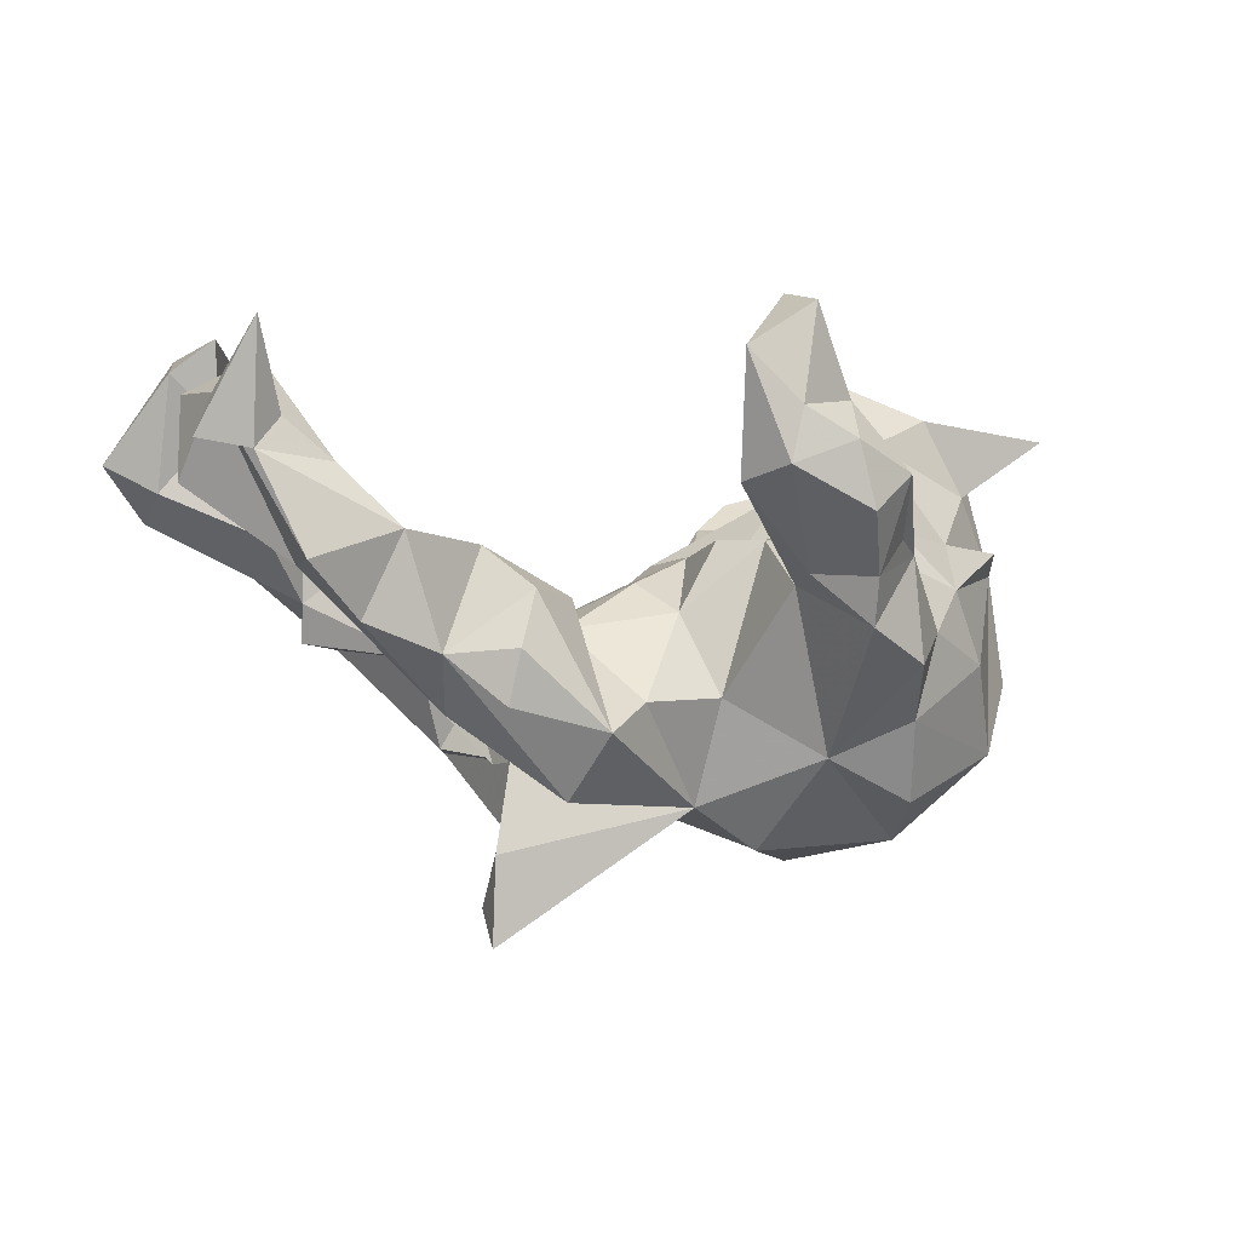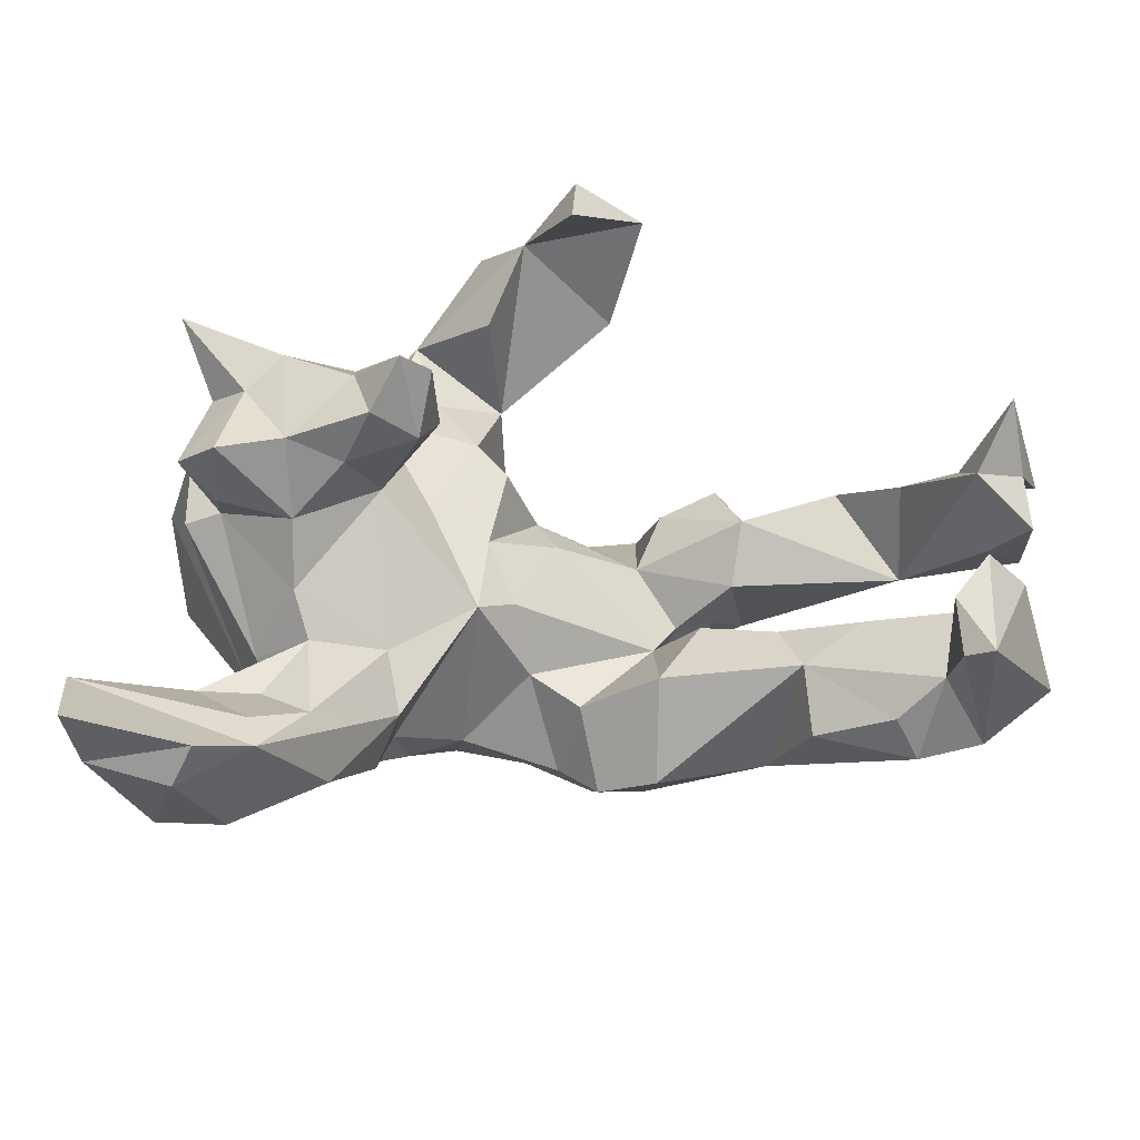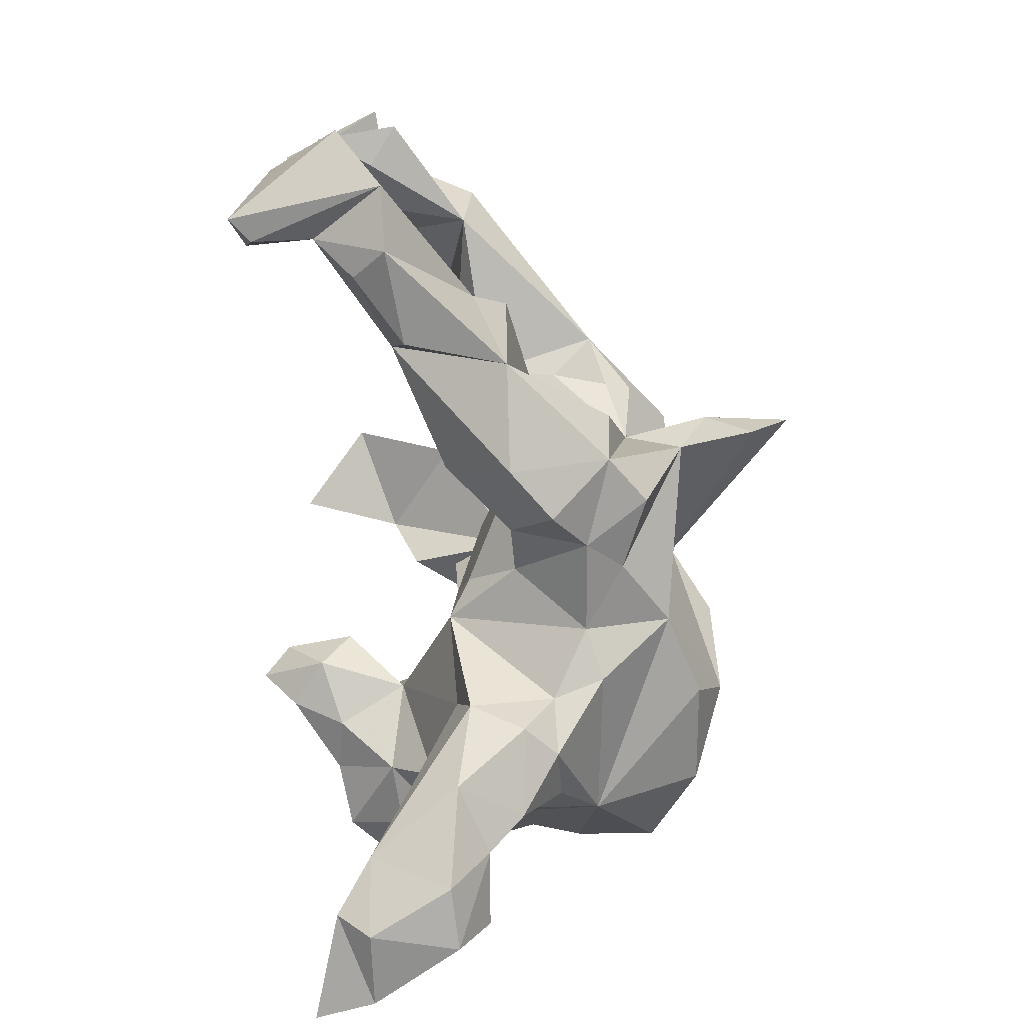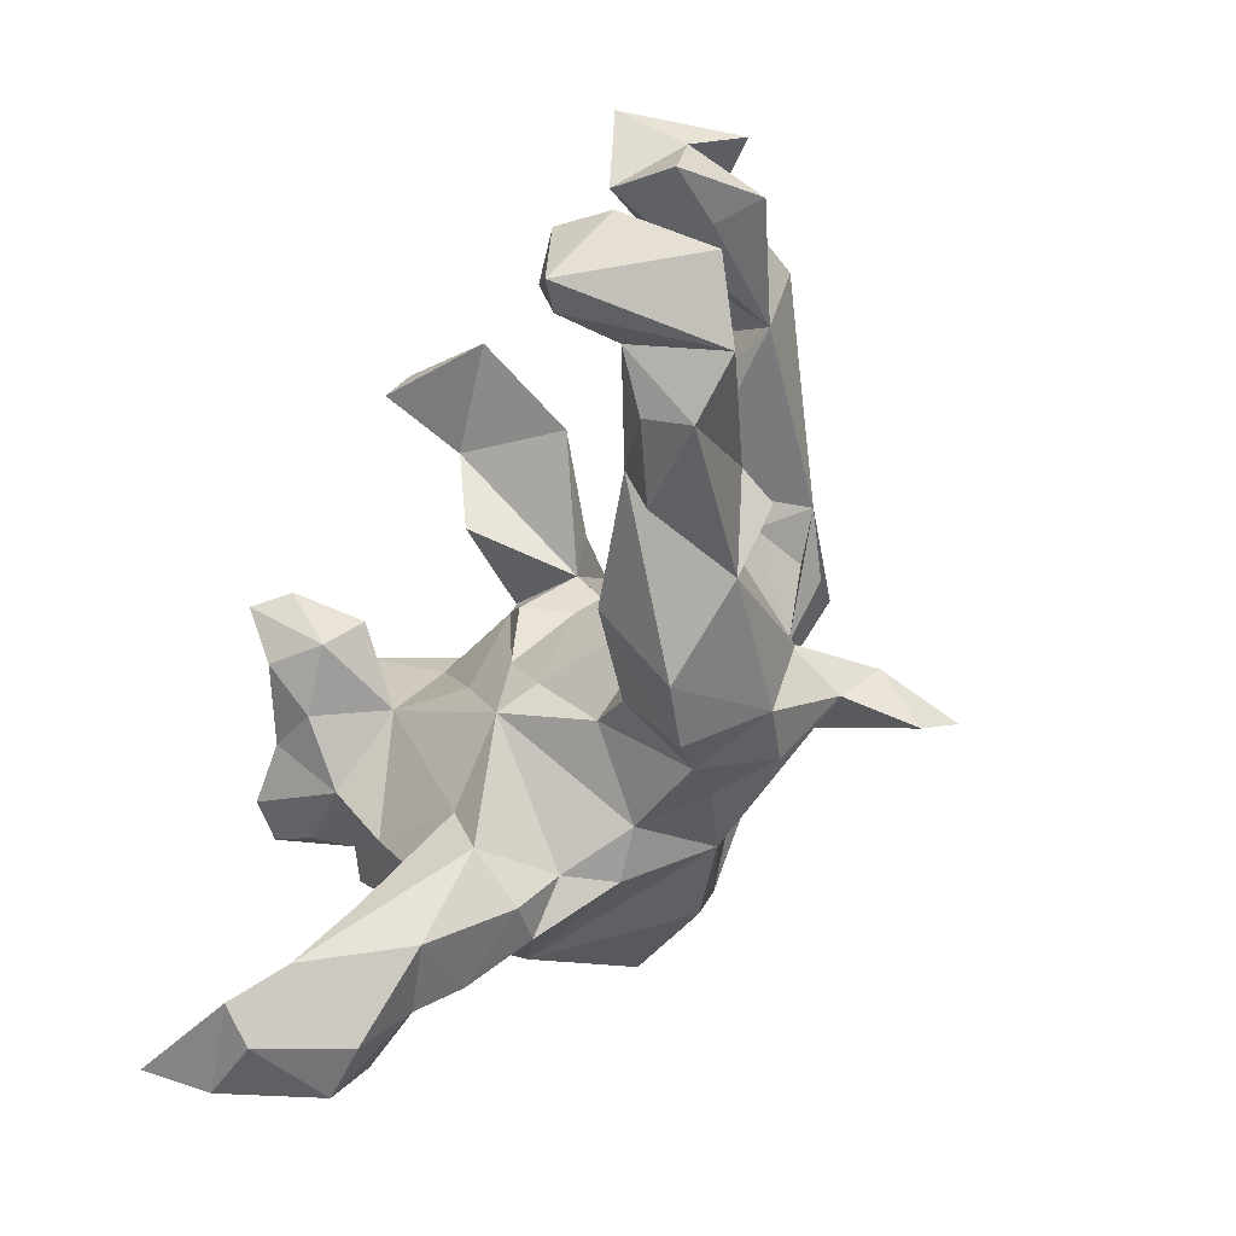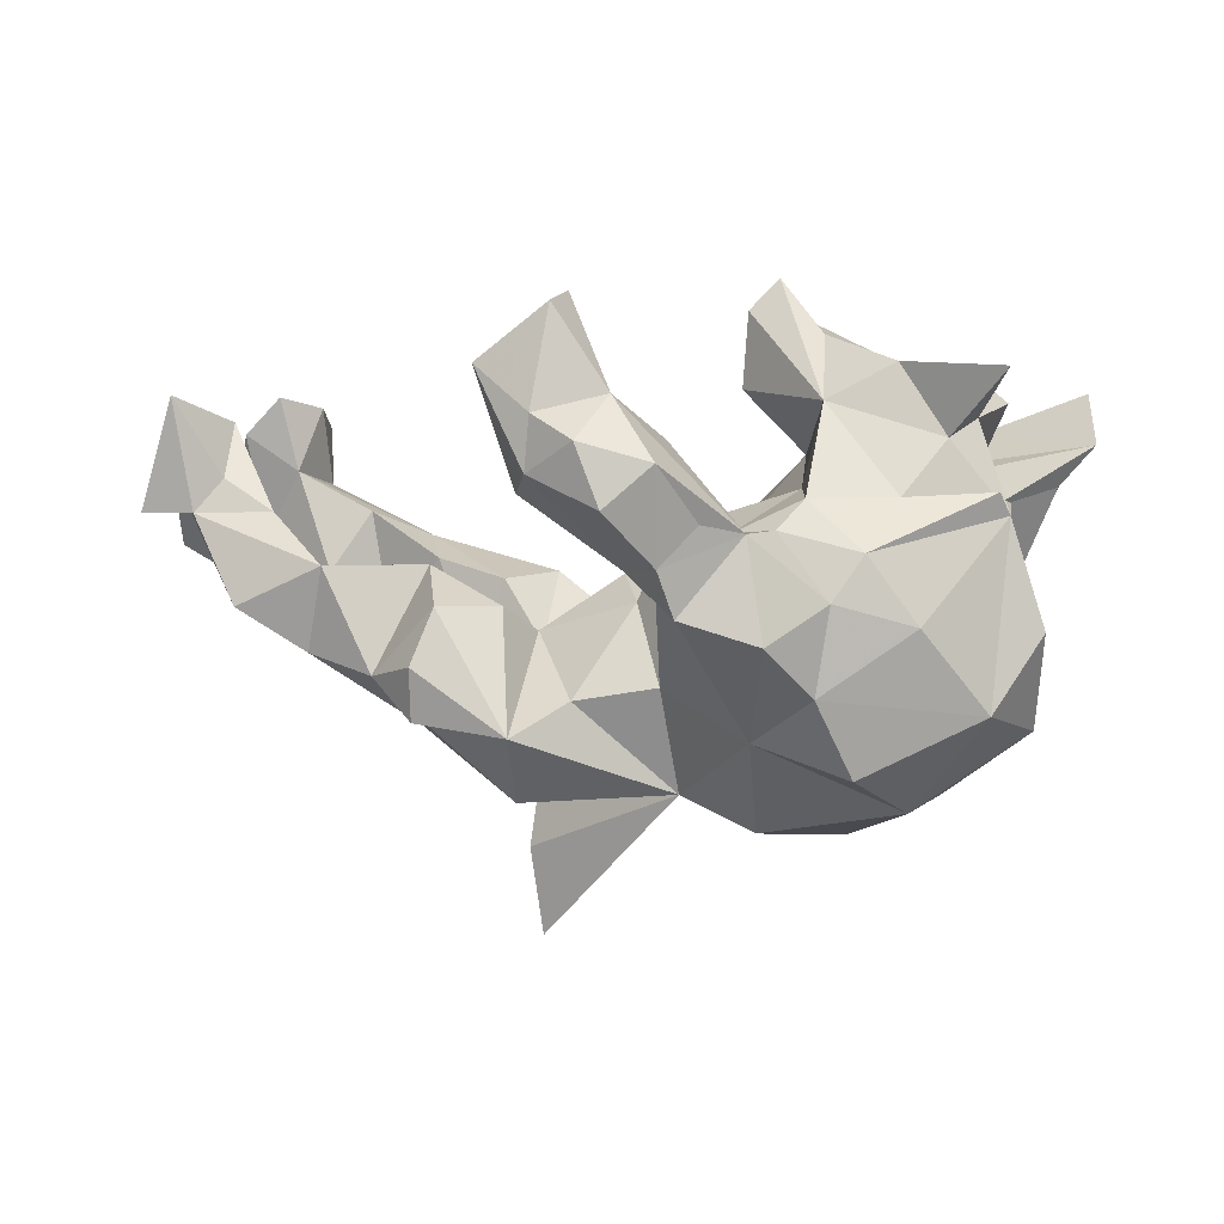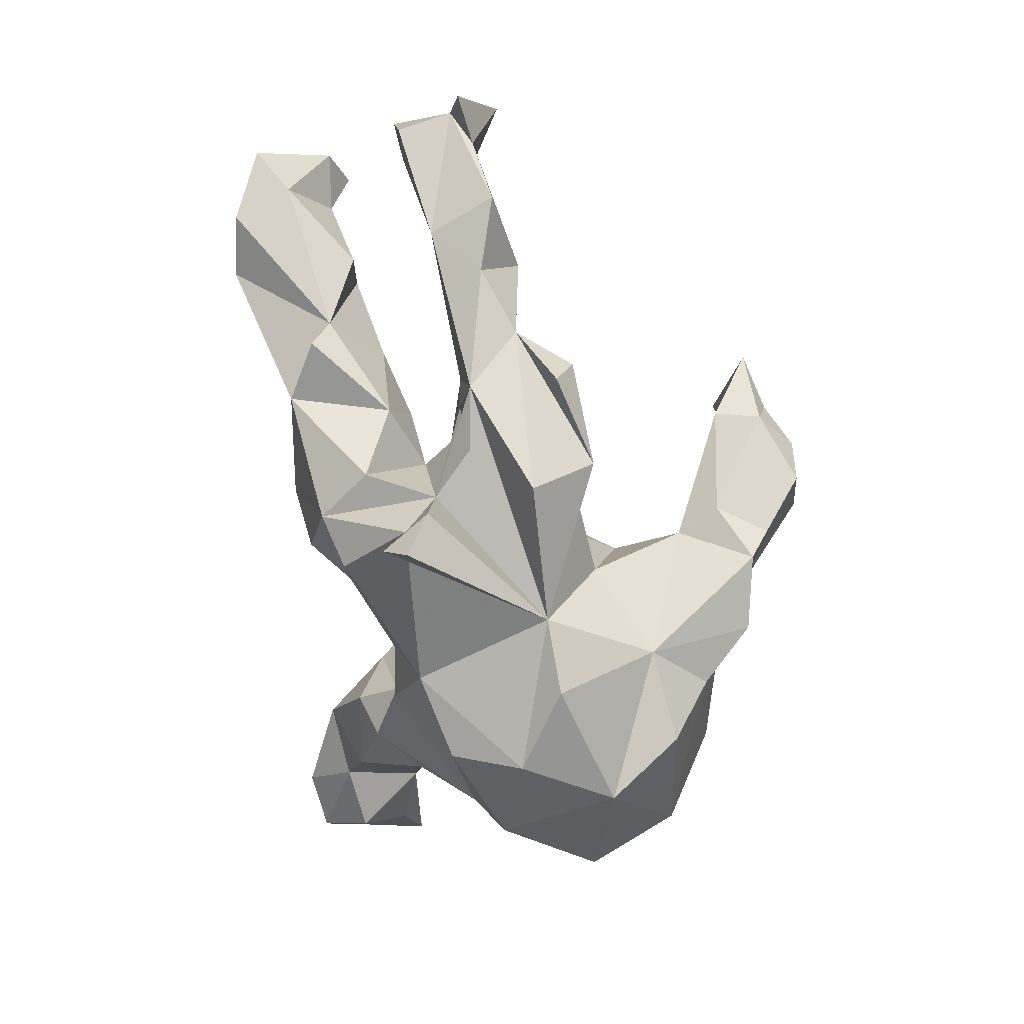
<metadata>
{"format":"obj","ext":"obj","renderer":"f3d","projection":"perspective","resolution":1024,"background":"white","views":[{"elev":-10.9,"azim":147.3,"up":"+Z"},{"elev":-29.8,"azim":-2.6,"up":"+Y"},{"elev":-79.3,"azim":96.3,"up":"+Y"},{"elev":-58.7,"azim":63.6,"up":"+Y"},{"elev":-6.4,"azim":-169.3,"up":"+Z"},{"elev":-70.6,"azim":103.3,"up":"+Z"}]}
</metadata>
<code>
v -0.6135 -0.4544 0.2415
v -0.4903 -0.4846 0.232
v -0.5282 -0.4772 0.09426
v -0.4262 -0.4802 0.09627
v -0.461 -0.4467 0.2838
v -0.6362 -0.4327 0.3413
v -0.3806 -0.4164 0.2225
v -0.4018 -0.3945 0.03183
v -0.6482 -0.3218 0.2368
v -0.5216 -0.3943 0.04523
v -0.4816 -0.2879 0.1343
v -0.5861 -0.3385 0.173
v -0.2852 -0.3992 0.07081
v -0.3977 -0.3599 0.1986
v -0.3133 -0.3317 0.1613
v -0.3885 -0.2807 0.1147
v -0.36 -0.3555 -0.02692
v -0.2241 -0.322 -0.04391
v -0.1889 -0.2743 0.04205
v -0.2003 -0.2425 -0.0962
v -0.2798 -0.2999 -0.09324
v -0.3652 -0.2384 -0.09088
v 0.1151 -0.3163 -0.1259
v 0.4204 -0.3131 0.0777
v 0.5713 -0.3526 0.08842
v 0.2004 -0.3273 -0.06635
v 0.1941 -0.2669 -0.227
v 0.6056 -0.292 0.2995
v -0.2092 -0.18 0.06848
v 0.6717 -0.3233 0.08338
v -0.3868 -0.2234 -0.01701
v -0.1784 -0.2355 -0.1807
v 0.5341 -0.316 0.1448
v 0.5986 -0.2767 0.2034
v 0.3691 -0.2884 -0.08027
v -0.4251 -0.1505 -0.1495
v 0.4742 -0.1943 -0.03569
v -0.326 -0.1787 0.09256
v 0.1992 -0.2024 0.04016
v 0.4086 -0.2088 0.1043
v 0.05467 -0.2567 -0.177
v -0.3494 -0.1145 0.1295
v -0.09469 -0.2155 -0.1615
v -0.4088 -0.1718 0.01745
v 0.6451 -0.2989 0.3307
v -0.4651 -0.006358 0.1999
v -0.1043 -0.1666 -0.3012
v -0.5227 0.01426 0.09581
v -0.4087 -0.08947 -0.3256
v -0.5225 0.03465 0.2402
v 0.08404 -0.2067 -0.05475
v -0.07585 -0.1021 0.06748
v 0.1163 -0.2446 -0.2815
v 0.4594 -0.2262 -0.08882
v 0.006292 -0.2194 -0.2327
v -0.4662 0.01482 0.1296
v 0.2523 -0.1742 -0.2359
v 0.5962 -0.2076 0.3183
v -0.2409 -0.1422 -0.3425
v 0.7636 -0.2661 0.148
v 0.006732 -0.1532 -0.05315
v 0.625 -0.1712 0.209
v 0.6942 -0.2236 0.107
v -0.2244 0.03639 0.1732
v -0.4645 0.02754 0.2938
v 0.3191 -0.123 -0.1137
v -0.3515 -0.03643 0.2043
v 0.7105 -0.1574 0.2695
v 0.4951 -0.1519 0.1373
v 0.6484 -0.1405 0.3258
v 0.2653 -0.1028 0.01722
v 0.3779 -0.1278 0.05591
v -0.2381 0.04505 0.3702
v -0.2751 0.01128 0.2877
v -0.3614 0.03992 0.305
v 0.5586 -0.135 0.03855
v -0.1674 0.03913 0.3127
v 0.2007 -0.08886 -0.08765
v 0.1942 -0.1451 -0.4725
v 0.177 -0.1185 -0.3534
v -0.1963 0.1066 0.4257
v 0.201 -0.101 -0.5357
v -0.5505 0.04174 -0.2416
v -0.1508 0.05677 0.08455
v -0.06105 0.01927 0.05568
v -0.1385 0.09871 0.2625
v -0.01976 -0.07491 0.02901
v 0.2158 -0.06942 -0.4013
v -0.271 -0.02607 -0.387
v 0.2405 -0.03193 -0.1167
v 0.04757 0.04248 0.001694
v 0.1953 -0.06599 -0.2637
v 0.5868 0.01531 -0.02869
v -0.0379 0.07223 -0.3301
v 0.3231 0.003012 -0.03855
v -0.2702 0.2173 0.2193
v -0.3737 0.1114 -0.3613
v 0.307 0.00061 -0.1531
v -0.4844 0.1727 0.1943
v -0.1505 0.1161 0.3765
v -0.1502 0.06851 -0.3871
v -0.264 0.1317 0.3332
v -0.3756 0.2063 0.2741
v -0.5727 0.1464 -0.1099
v 0.6966 -0.01349 0.116
v 0.1764 0.05469 -0.08264
v -0.5276 0.1714 0.05347
v -0.5147 0.2011 0.08289
v 0.3585 0.03243 -0.2218
v -0.4449 0.2091 0.1613
v 0.2681 0.01071 -0.2818
v 0.6609 0.04118 0.2518
v -0.3797 0.2462 0.07293
v -0.4304 0.1528 0.255
v 0.7571 -0.004264 0.06939
v -0.1637 0.2305 -0.2665
v 0.7488 0.08289 0.1781
v -0.03427 0.1377 0.05868
v 0.3356 0.09022 0.0164
v 0.01655 0.1146 -0.0505
v 0.1988 0.1024 -0.3417
v -0.5355 0.2904 0.2441
v 0.6555 0.1034 0.1545
v -0.4967 0.1955 -0.2312
v 0.5747 0.1082 0.1001
v -0.08149 0.1952 0.05299
v 0.7498 -0.02104 0.1983
v 0.2129 0.1354 -0.05432
v -0.02492 0.1625 -0.1806
v 0.4146 0.1243 -0.1533
v -0.4073 0.2865 -0.1153
v 0.7219 0.1616 0.2738
v 0.523 0.08947 -0.1135
v 0.6266 0.1327 -0.04622
v 0.6999 0.1139 0.1003
v 0.7855 0.1078 0.1049
v -0.2382 0.2155 0.09407
v -0.2522 0.2964 0.06716
v 0.4877 0.1461 0.01062
v 0.1055 0.1622 -0.1979
v -0.3086 0.2375 -0.3218
v -0.04444 0.3173 -0.0395
v -0.3368 0.3195 -0.01427
v 0.3034 0.1881 -0.05852
v 0.3362 0.2049 -0.1489
v 0.1893 0.2049 -0.2547
v -0.1472 0.2886 0.02242
v 0.3396 0.1763 -0.2277
v -0.2894 0.3323 -0.0843
v -0.2143 0.324 0.01982
v -0.2636 0.3085 -0.2132
v -0.01336 0.3937 -0.03986
v 0.06141 0.5194 0.3091
v -0.06881 0.3635 0.1441
v -0.09118 0.4363 -0.1143
v -0.206 0.4014 -0.1504
v 0.05391 0.4329 0.3418
v -0.1848 0.4107 0.003198
v 0.1275 0.4289 0.06431
v -0.1284 0.4556 0.01066
v -0.08298 0.5352 0.08183
v 0.1707 0.5058 0.231
v -0.07323 0.4723 -0.05063
v -0.01552 0.4902 0.1857
v 0.09873 0.5063 0.07747
v 0.02224 0.5563 0.1118
v -0.01155 0.5469 0.01866
v 0.08859 0.5223 0.1573
f 162 157 164
f 153 164 157
f 162 153 157
f 162 168 153
f 164 153 168
f 58 28 45
f 30 45 28
f 70 58 45
f 34 28 58
f 68 70 45
f 62 58 70
f 60 68 45
f 62 70 68
f 132 123 112
f 125 112 123
f 117 132 112
f 135 123 132
f 127 117 112
f 136 132 117
f 80 47 94
f 89 94 47
f 83 49 36
f 59 36 49
f 47 36 59
f 89 47 59
f 32 36 47
f 43 32 47
f 21 36 32
f 97 116 101
f 94 101 116
f 141 116 97
f 89 97 101
f 97 49 83
f 124 97 83
f 89 49 97
f 59 49 89
f 94 89 101
f 82 79 94
f 80 94 79
f 88 82 94
f 79 82 88
f 80 79 88
f 130 133 109
f 93 109 133
f 108 107 113
f 110 113 107
f 143 108 113
f 143 107 108
f 106 120 91
f 85 91 120
f 78 106 91
f 140 120 106
f 128 106 119
f 95 119 106
f 144 128 119
f 146 106 128
f 111 109 98
f 95 98 109
f 134 93 133
f 118 85 120
f 87 91 85
f 90 106 78
f 87 78 91
f 95 106 90
f 98 95 90
f 93 95 109
f 107 48 56
f 44 56 48
f 99 107 56
f 36 48 107
f 61 78 87
f 52 61 87
f 51 78 61
f 92 90 78
f 78 71 66
f 72 66 71
f 39 71 78
f 54 66 37
f 72 37 66
f 35 66 54
f 36 44 48
f 42 56 44
f 43 61 52
f 85 52 87
f 39 78 51
f 41 51 61
f 40 71 39
f 23 39 51
f 35 54 37
f 38 42 44
f 67 56 42
f 31 38 44
f 29 42 38
f 15 29 38
f 64 42 29
f 8 11 17
f 31 17 11
f 126 118 120
f 126 85 118
f 85 84 52
f 64 52 84
f 126 84 85
f 137 84 126
f 110 107 99
f 122 110 99
f 105 93 115
f 117 115 93
f 119 95 93
f 139 119 93
f 64 84 137
f 96 64 137
f 138 96 137
f 113 110 96
f 103 96 110
f 138 113 96
f 114 122 99
f 103 110 122
f 139 134 133
f 117 93 134
f 144 119 130
f 139 130 119
f 145 144 130
f 146 128 144
f 147 137 126
f 142 147 126
f 138 137 147
f 150 138 147
f 143 113 138
f 150 143 138
f 130 139 133
f 135 134 139
f 158 147 142
f 158 150 147
f 154 158 142
f 164 154 142
f 164 158 154
f 13 8 17
f 10 11 8
f 20 19 18
f 13 18 19
f 17 18 13
f 7 13 19
f 11 10 12
f 3 12 10
f 9 11 12
f 3 10 8
f 4 8 13
f 21 18 17
f 1 12 3
f 4 3 8
f 2 3 4
f 7 4 13
f 155 116 156
f 151 156 116
f 158 155 156
f 142 116 155
f 149 156 151
f 129 116 142
f 152 142 155
f 149 151 131
f 124 131 151
f 143 149 131
f 141 124 151
f 107 131 124
f 158 156 149
f 141 151 116
f 126 129 142
f 94 116 129
f 130 146 148
f 145 148 146
f 121 146 130
f 145 130 148
f 104 107 124
f 143 131 107
f 83 104 124
f 36 107 104
f 94 129 140
f 120 140 129
f 146 94 140
f 121 130 109
f 92 109 111
f 92 111 98
f 90 92 98
f 57 92 78
f 66 57 78
f 27 92 57
f 35 27 57
f 80 92 27
f 26 27 35
f 66 35 57
f 94 146 121
f 94 121 109
f 11 9 14
f 7 14 9
f 16 11 14
f 15 14 7
f 16 14 15
f 19 15 7
f 12 1 9
f 6 9 1
f 5 2 7
f 4 7 2
f 1 2 5
f 9 5 7
f 3 2 1
f 155 158 163
f 160 163 158
f 152 155 163
f 161 163 160
f 167 152 163
f 142 152 159
f 165 159 152
f 164 142 159
f 149 150 158
f 149 143 150
f 120 129 126
f 145 146 144
f 29 19 52
f 20 52 19
f 5 9 6
f 38 11 16
f 35 25 24
f 33 24 25
f 40 35 24
f 37 25 35
f 30 25 37
f 63 30 37
f 33 40 24
f 26 35 40
f 26 40 39
f 72 71 40
f 64 29 52
f 64 67 42
f 46 56 67
f 74 67 64
f 50 56 46
f 76 63 37
f 62 63 76
f 69 76 37
f 69 37 72
f 65 50 46
f 99 56 50
f 114 99 50
f 23 26 39
f 15 38 16
f 31 11 38
f 19 29 15
f 106 146 140
f 83 36 104
f 31 44 36
f 41 61 43
f 20 43 52
f 32 43 20
f 23 51 41
f 27 26 23
f 27 23 41
f 22 17 31
f 21 20 18
f 22 31 36
f 55 41 43
f 47 55 43
f 53 41 55
f 74 75 67
f 65 67 75
f 73 75 74
f 102 96 103
f 45 30 60
f 63 60 30
f 34 25 30
f 28 34 30
f 33 25 34
f 40 33 34
f 62 40 34
f 68 60 63
f 69 62 76
f 69 40 62
f 72 40 69
f 114 50 65
f 64 86 77
f 100 77 86
f 74 64 77
f 96 86 64
f 73 74 77
f 102 75 73
f 100 86 96
f 102 103 75
f 114 75 103
f 65 75 114
f 117 127 115
f 105 115 127
f 125 139 93
f 81 96 102
f 122 114 103
f 53 27 41
f 21 17 22
f 36 21 22
f 32 20 21
f 94 109 92
f 88 92 80
f 94 92 88
f 53 80 27
f 80 53 55
f 47 80 55
f 97 124 141
f 165 167 166
f 161 166 167
f 168 165 166
f 152 167 165
f 163 161 167
f 164 166 161
f 158 164 161
f 162 165 168
f 164 168 166
f 135 136 117
f 134 135 117
f 123 135 125
f 139 125 135
f 162 164 159
f 165 162 159
f 62 34 58
f 62 68 63
f 81 73 77
f 102 73 81
f 100 81 77
f 105 127 112
f 93 105 112
f 160 158 161
f 112 125 93
f 136 135 132
f 96 81 100
f 65 46 67
f 5 6 1

</code>
